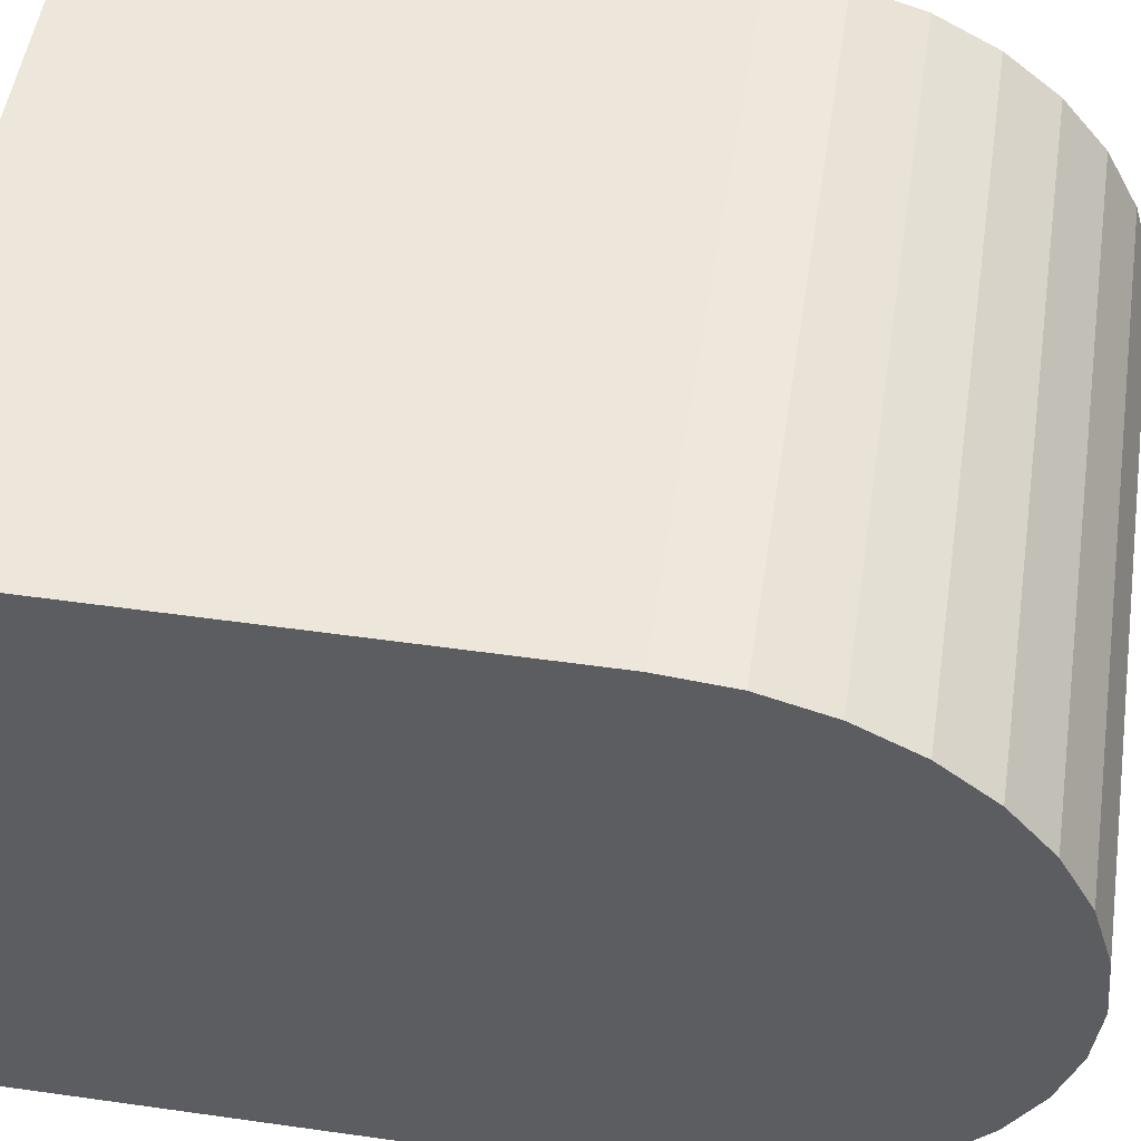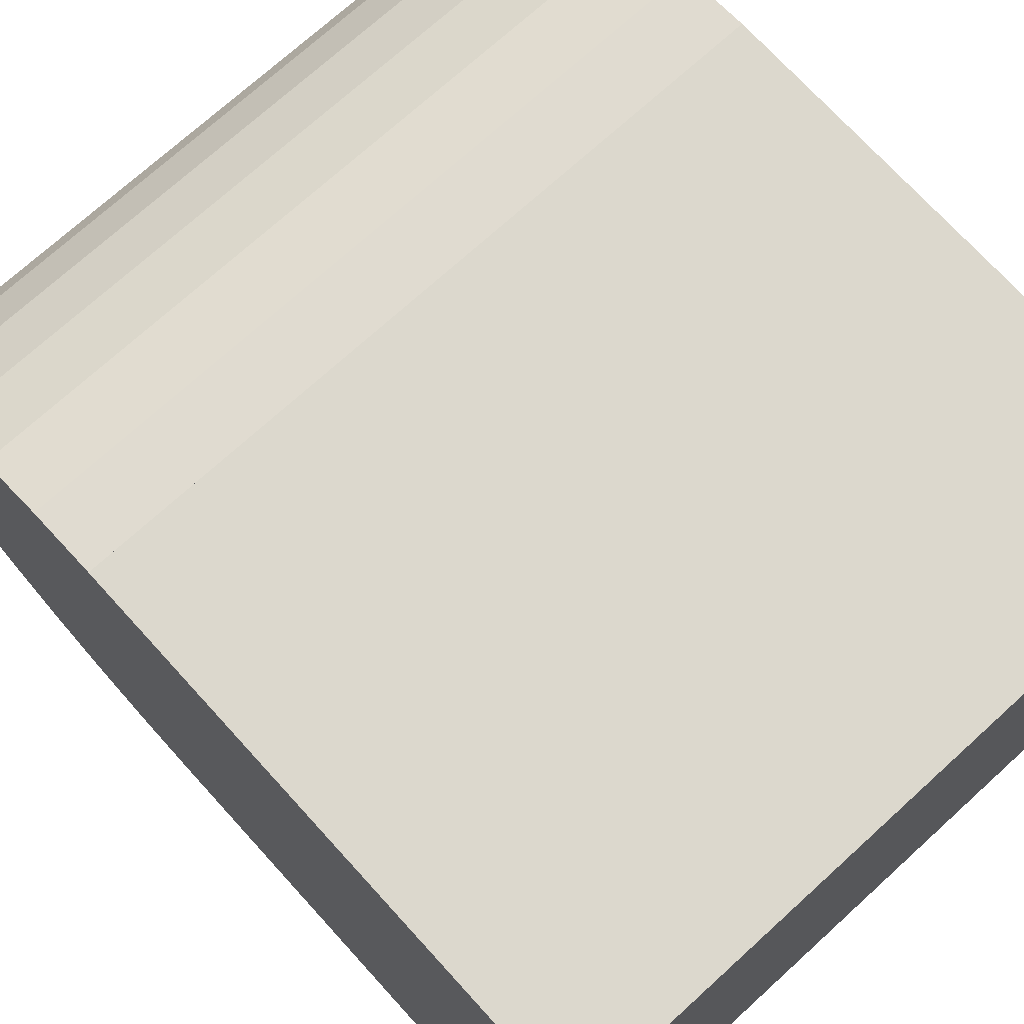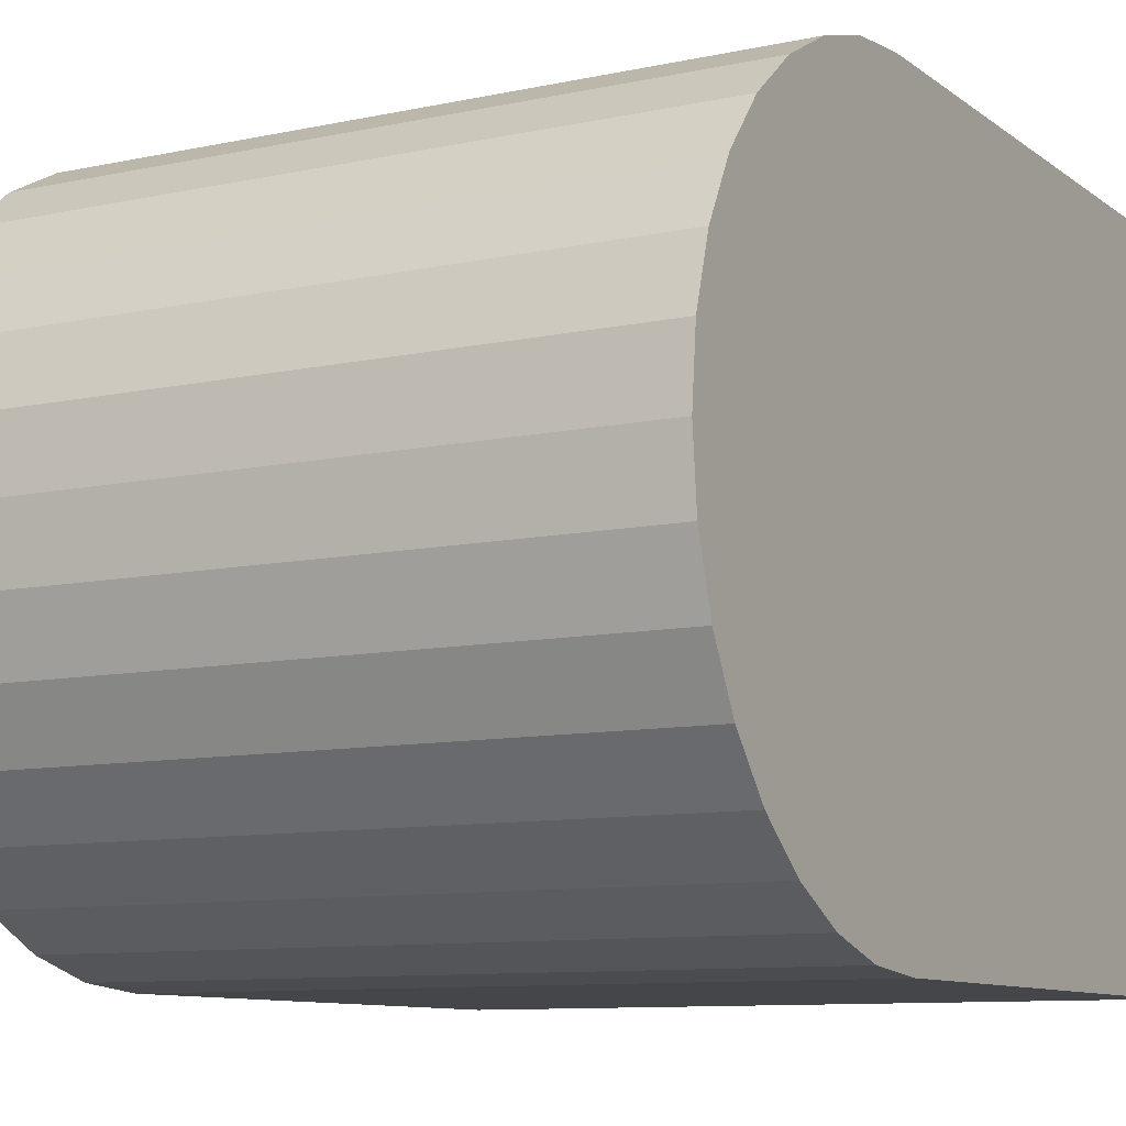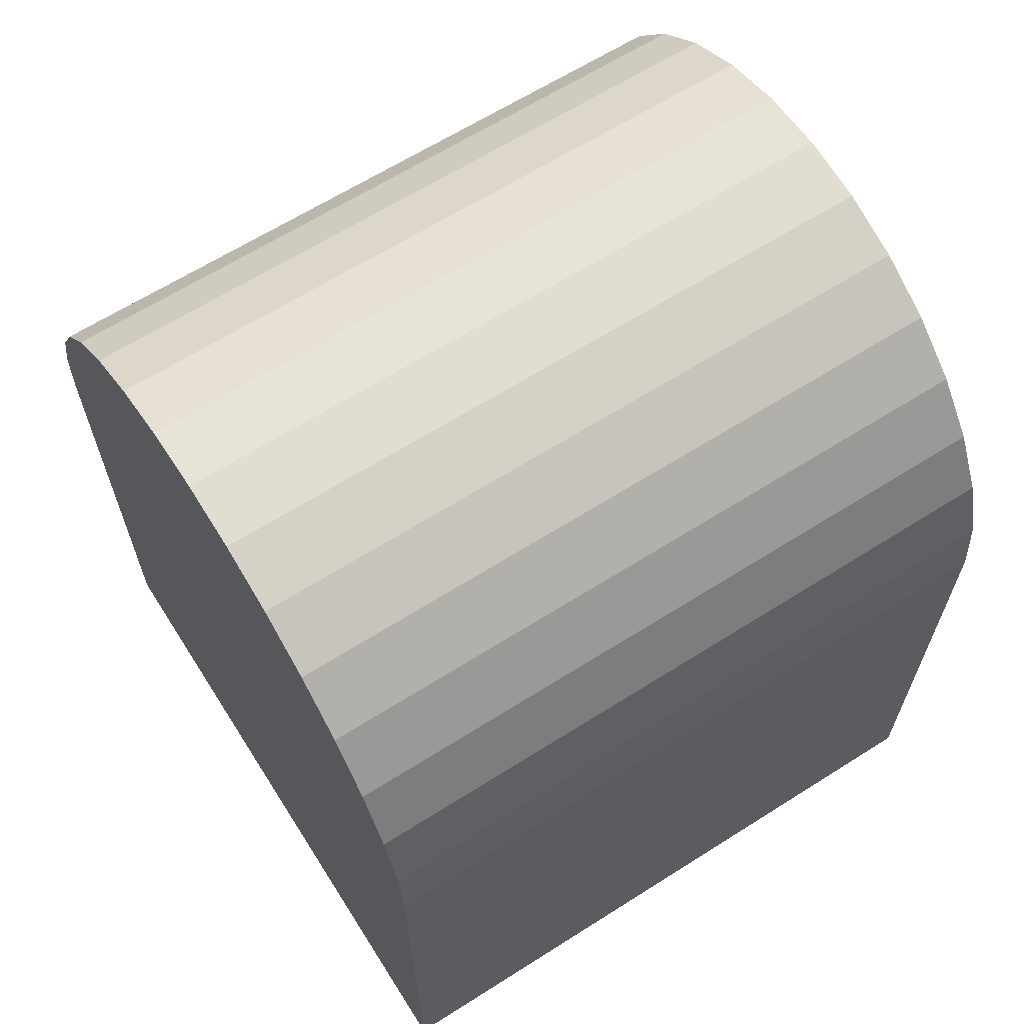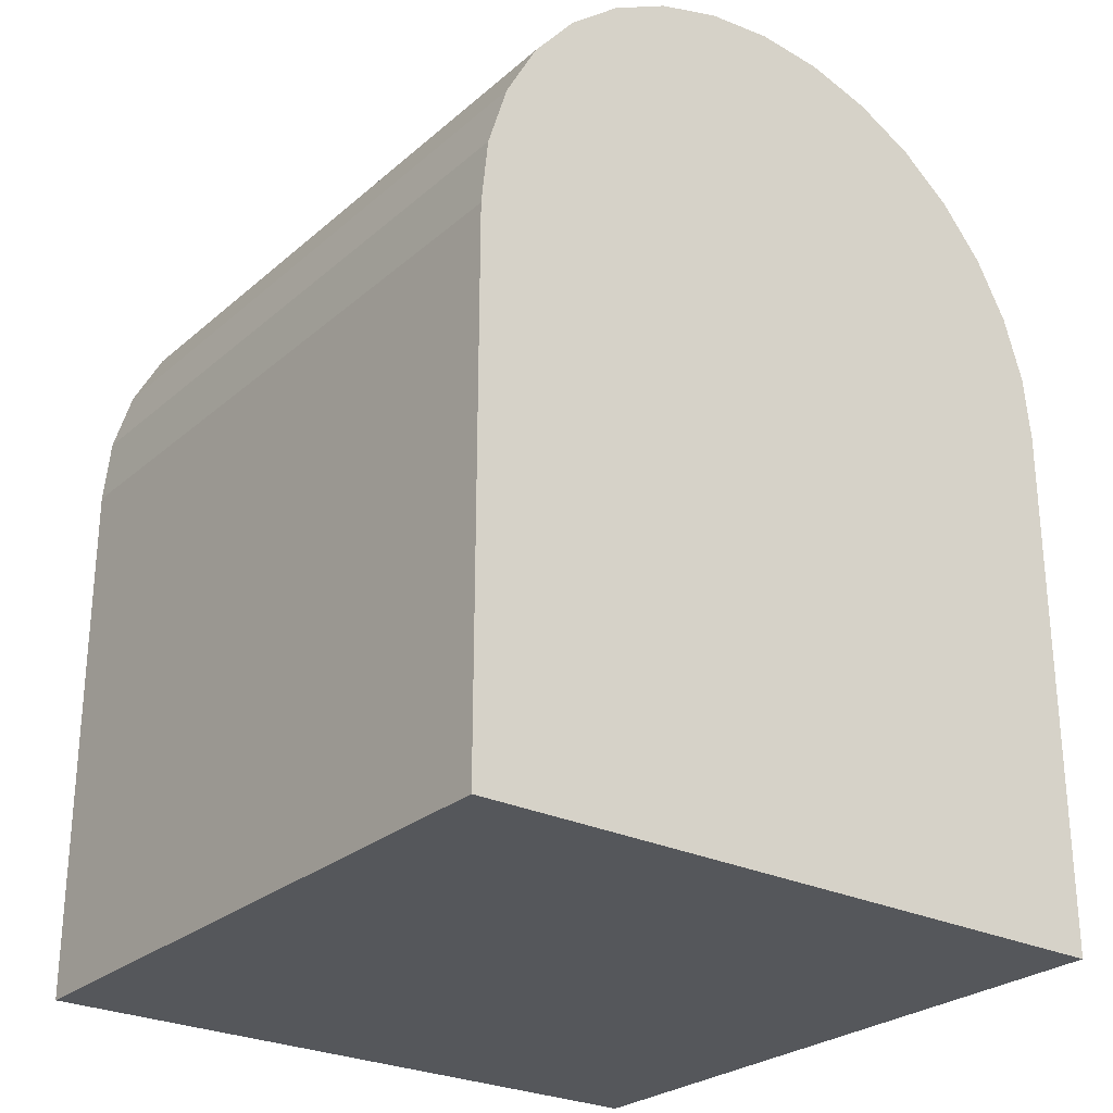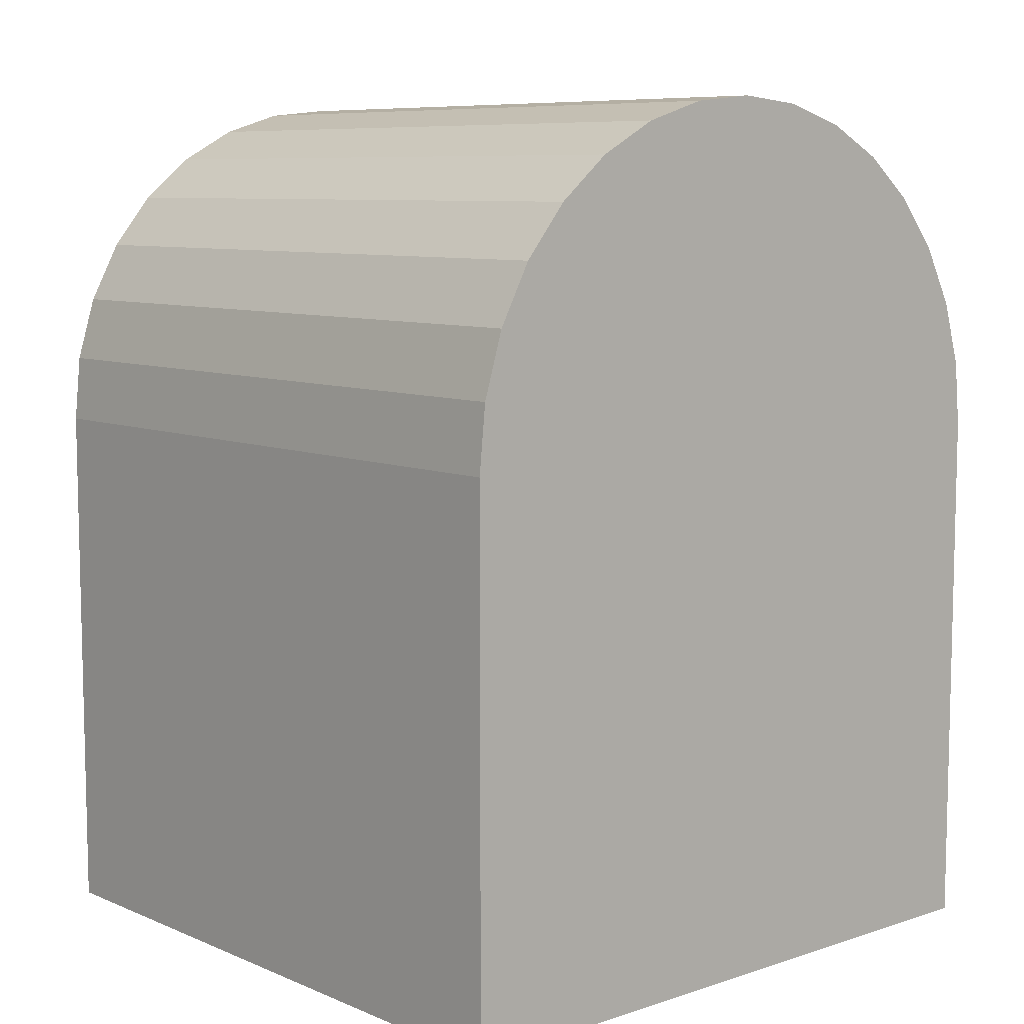
<metadata>
{"format":"obj","ext":"obj","renderer":"f3d","projection":"perspective","resolution":1024,"background":"white","views":[{"elev":51.7,"azim":98.7,"up":"+Z"},{"elev":72.5,"azim":-42.3,"up":"+Z"},{"elev":-9.7,"azim":-150.7,"up":"+Z"},{"elev":64.7,"azim":-32.5,"up":"+Y"},{"elev":-26.6,"azim":52.7,"up":"+Y"},{"elev":8.2,"azim":-131.6,"up":"+Y"}]}
</metadata>
<code>
o body_l_dist_pinvround_collision_Cube.680
v -0.01 0.01125 0.01
v -0.01 0.02712 0.01
v -0.01 0.01125 -0.01
v -0.01 0.02712 -0.01
v 0.01 0.01125 0.01
v 0.01 0.02712 0.01
v 0.01 0.01125 -0.01
v 0.01 0.02712 -0.01
v -0.01 0.02712 0.01
v 0.01 0.02712 0.01
v -0.01 0.02712 -0.01
v -0.01 0.02908 0.009808
v 0.01 0.02908 0.009808
v -0.01 0.03095 0.009239
v -0.01 0.03268 0.008315
v -0.01 0.0342 0.007071
v -0.01 0.03544 0.005556
v -0.01 0.03636 0.003827
v -0.01 0.03693 0.001951
v -0.01 0.03712 -0
v 0.01 0.03712 -0
v -0.01 0.03693 -0.001951
v 0.01 0.03693 -0.001951
v -0.01 0.03636 -0.003827
v -0.01 0.03544 -0.005556
v -0.01 0.0342 -0.007071
v -0.01 0.03268 -0.008315
v 0.01 0.03268 -0.008315
v -0.01 0.03095 -0.009239
v -0.01 0.02908 -0.009808
v 0.01 0.02712 -0.01
v 0.01 0.03095 0.009239
v 0.01 0.02908 -0.009808
v 0.01 0.03095 -0.009239
v 0.01 0.0342 -0.007071
v 0.01 0.03544 -0.005556
v 0.01 0.03636 -0.003827
v 0.01 0.03693 0.001951
v 0.01 0.03636 0.003827
v 0.01 0.03544 0.005556
v 0.01 0.0342 0.007071
v 0.01 0.03268 0.008315
f 2 3 1
f 4 7 3
f 8 5 7
f 6 1 5
f 7 1 3
f 4 6 8
f 29 30 14
f 10 12 9
f 13 14 12
f 32 15 14
f 42 16 15
f 41 17 16
f 40 18 17
f 39 19 18
f 38 20 19
f 21 22 20
f 23 24 22
f 37 25 24
f 36 26 25
f 35 27 26
f 28 29 27
f 34 30 29
f 33 11 30
f 36 37 39
f 2 4 3
f 4 8 7
f 8 6 5
f 6 2 1
f 7 5 1
f 4 2 6
f 9 12 11
f 12 14 30
f 11 12 30
f 14 15 27
f 15 16 26
f 16 17 25
f 17 18 24
f 18 19 24
f 19 20 22
f 24 19 22
f 24 25 17
f 25 26 16
f 26 27 15
f 27 29 14
f 10 13 12
f 13 32 14
f 32 42 15
f 42 41 16
f 41 40 17
f 40 39 18
f 39 38 19
f 38 21 20
f 21 23 22
f 23 37 24
f 37 36 25
f 36 35 26
f 35 28 27
f 28 34 29
f 34 33 30
f 33 31 11
f 37 23 38
f 23 21 38
f 38 39 37
f 39 40 36
f 40 41 36
f 41 42 28
f 42 32 28
f 32 13 34
f 13 10 33
f 32 34 28
f 10 31 33
f 33 34 13
f 28 35 41
f 35 36 41

</code>
